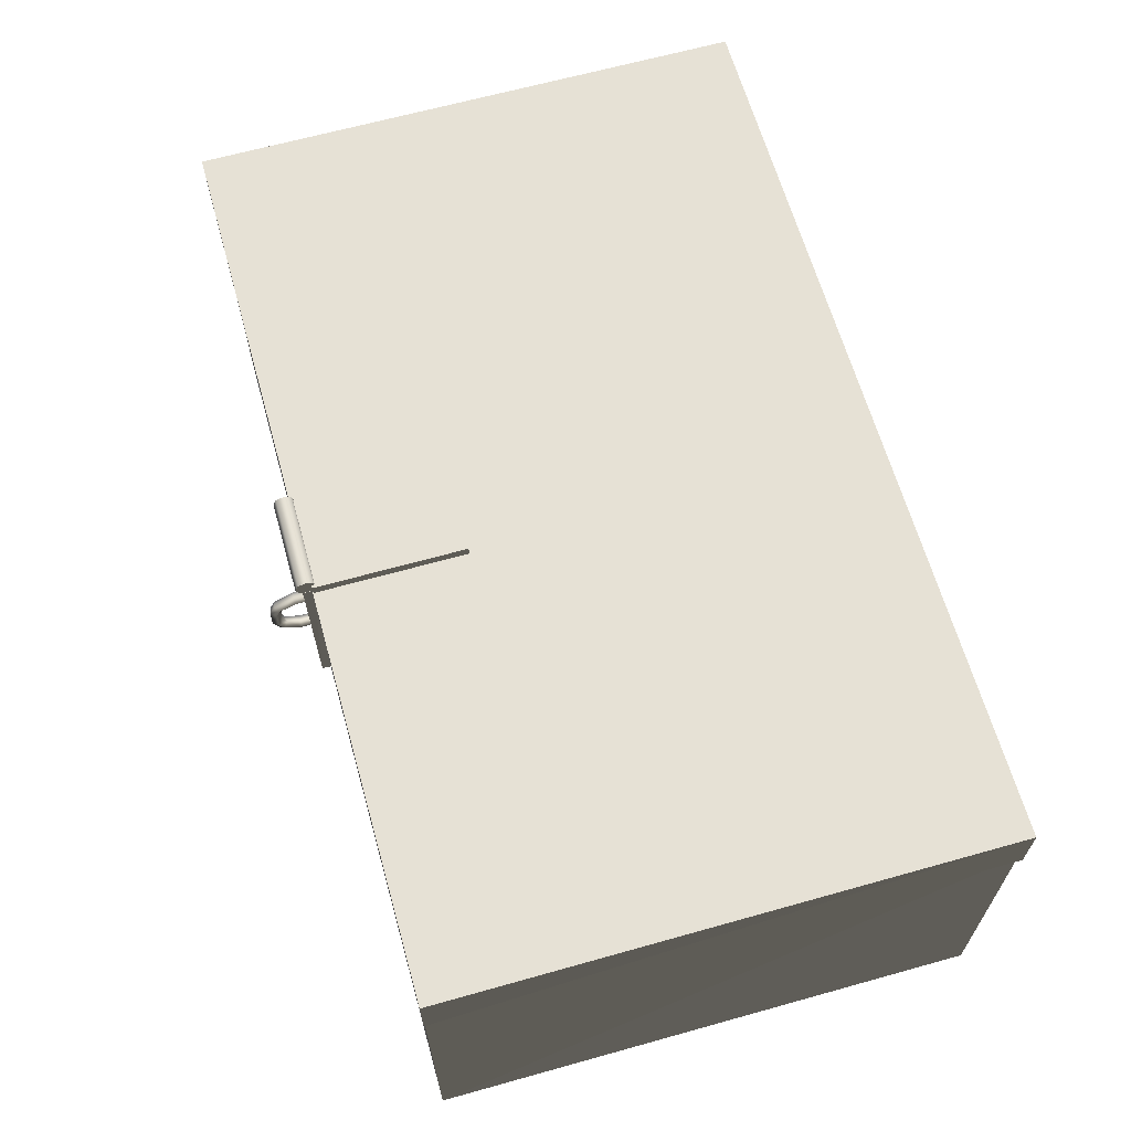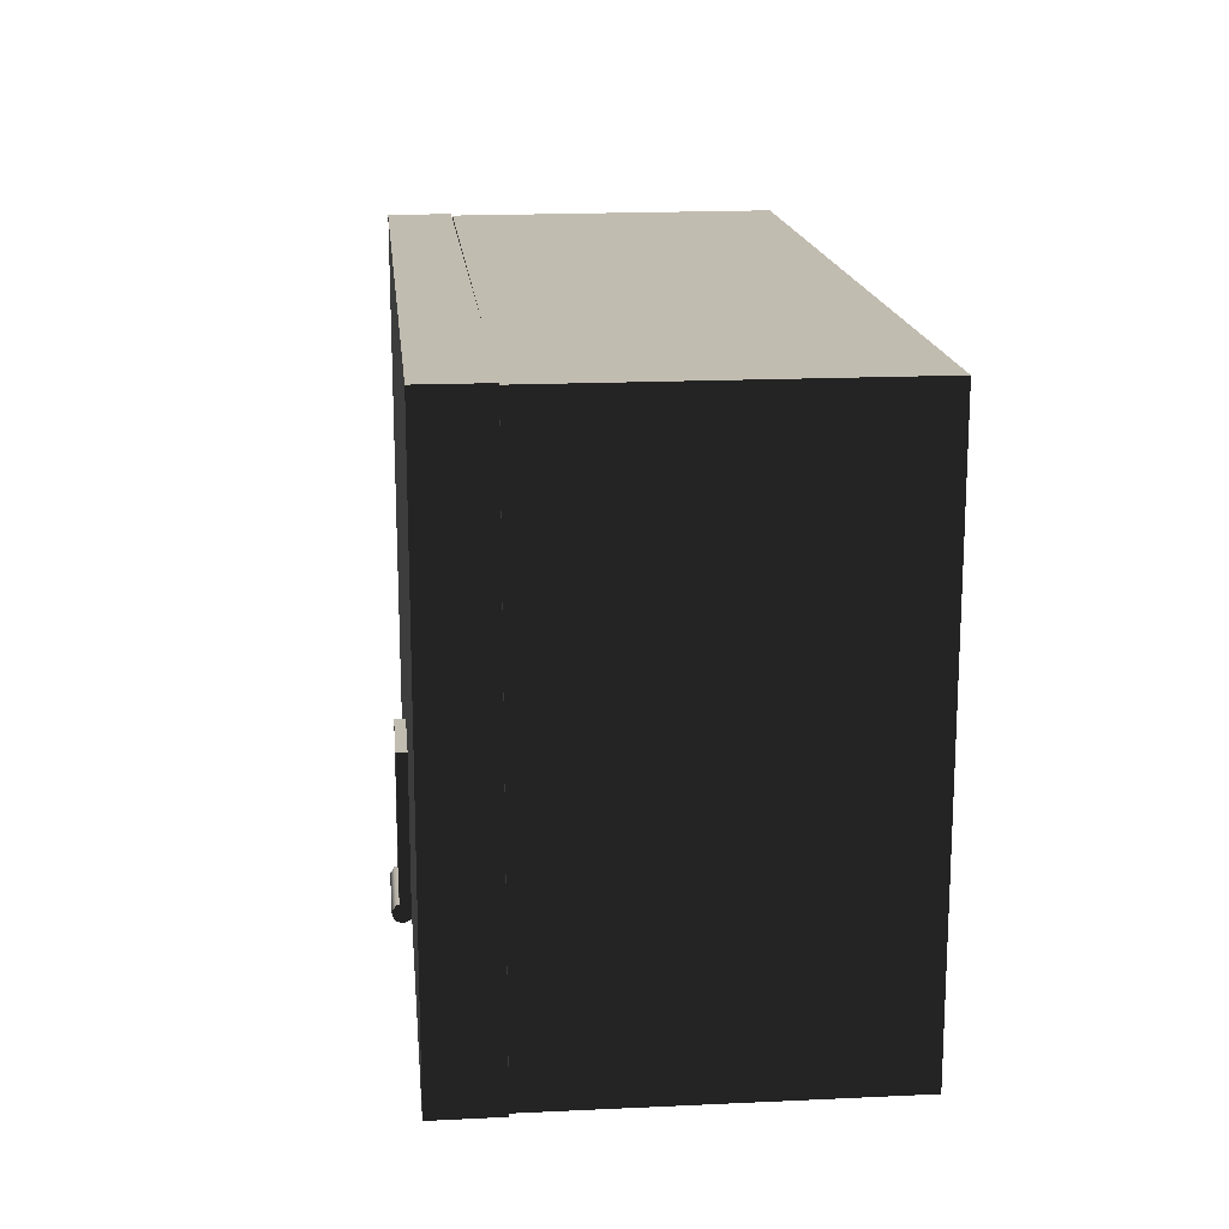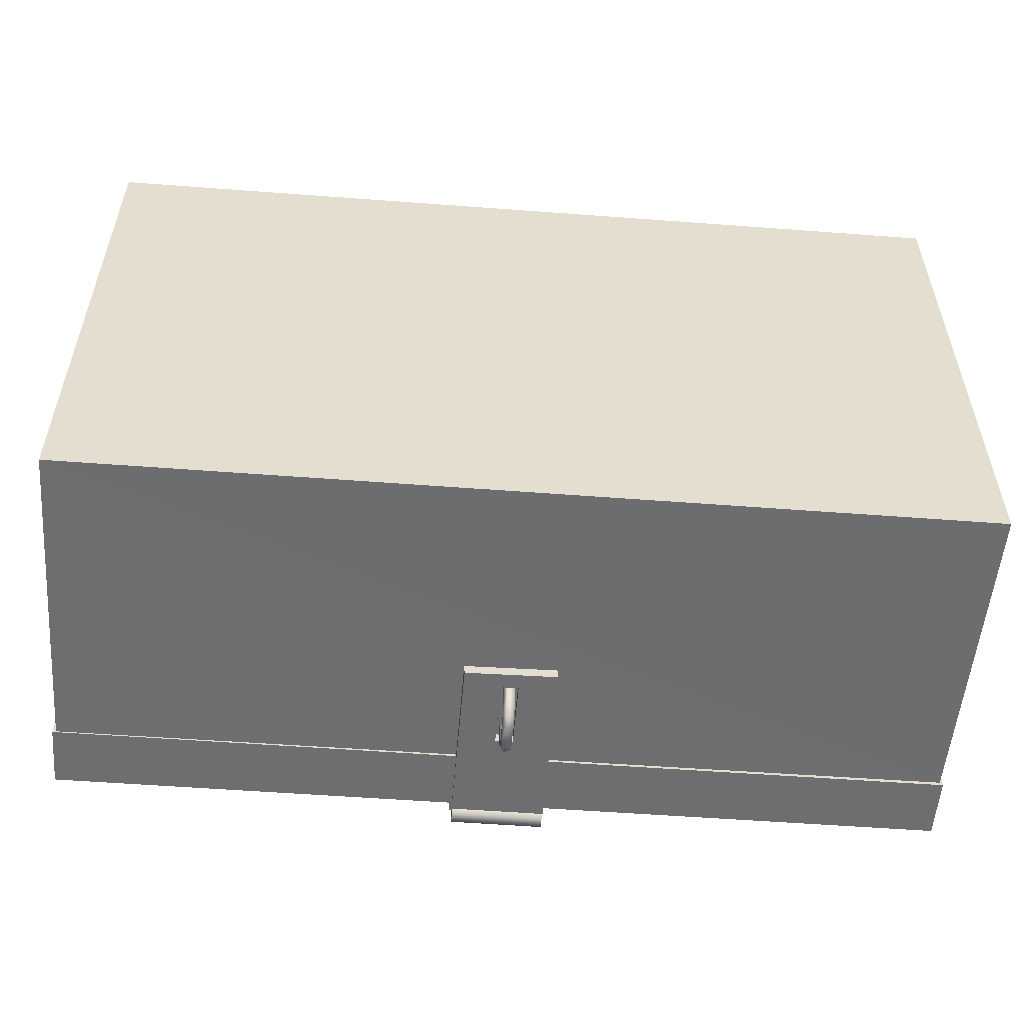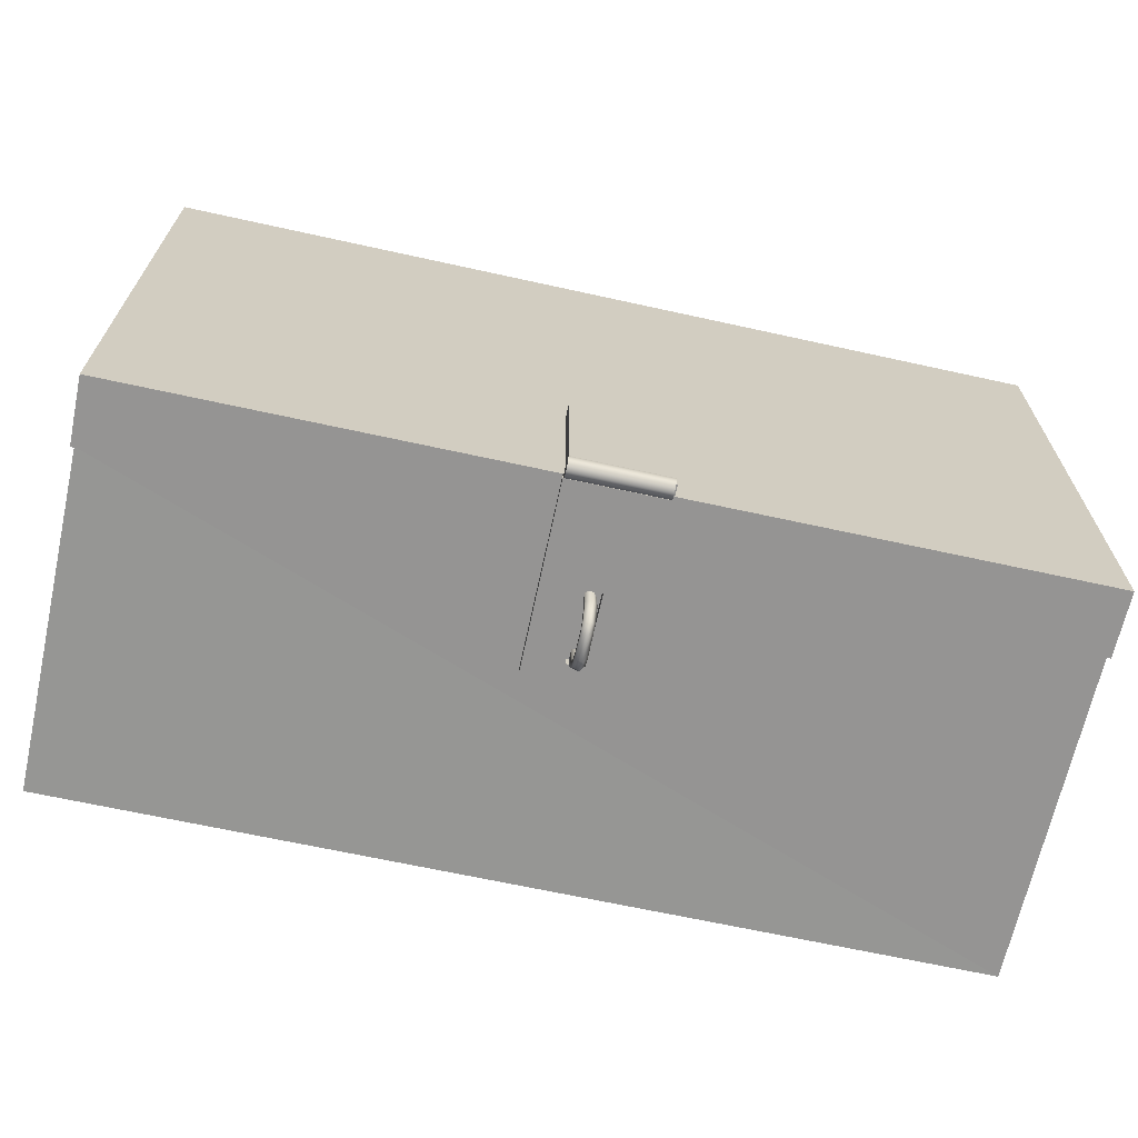
<metadata>
{"format":"obj","ext":"obj","renderer":"f3d","projection":"perspective","resolution":1024,"background":"white","views":[{"elev":64.7,"azim":-105.8,"up":"+Y"},{"elev":16.4,"azim":-95.6,"up":"+Z"},{"elev":-54.4,"azim":-4.6,"up":"+Z"},{"elev":-67.2,"azim":167.6,"up":"+Z"}]}
</metadata>
<code>
g SM_Boxes_01
v -0.1172 -0.000419 -0.06683
v -0.1171 0.08576 -0.06674
v 0.1171 0.08576 -0.06616
v 0.1171 0.08576 -0.06616
v 0.1172 -0.000419 -0.06699
v -0.1172 -0.000419 -0.06683
v -0.1172 -0.000419 -0.06683
v -0.1175 -0.000419 0.07844
v -0.117 0.08576 0.0782
v -0.117 0.08576 0.0782
v -0.1171 0.08576 -0.06674
v -0.1172 -0.000419 -0.06683
v 0.1171 0.08576 -0.06616
v 0.1168 0.0858 0.07847
v 0.117 -0.000415 0.07878
v 0.117 -0.000415 0.07878
v 0.1172 -0.000419 -0.06699
v 0.1171 0.08576 -0.06616
v -0.1175 -0.000419 0.07844
v 0.117 -0.000415 0.07878
v 0.1168 0.0858 0.07847
v 0.1168 0.0858 0.07847
v -0.117 0.08576 0.0782
v -0.1175 -0.000419 0.07844
v -0.1127 0.08586 -0.06365
v -0.1127 0.08586 0.07478
v -0.1124 0.004368 0.07468
v -0.1124 0.004368 0.07468
v -0.1127 0.004366 -0.06364
v -0.1127 0.08586 -0.06365
v 0.1127 0.00437 -0.06364
v 0.1127 0.00465 0.07509
v 0.1126 0.0859 0.0748
v 0.1126 0.0859 0.0748
v 0.1125 0.08586 -0.06365
v 0.1127 0.00437 -0.06364
v -0.1127 0.08586 -0.06365
v -0.1127 0.004366 -0.06364
v 0.1127 0.00437 -0.06364
v 0.1127 0.00437 -0.06364
v 0.1125 0.08586 -0.06365
v -0.1127 0.08586 -0.06365
v -0.1171 0.08576 -0.06674
v -0.117 0.08576 0.0782
v -0.1127 0.08586 0.07478
v -0.1127 0.08586 0.07478
v -0.1127 0.08586 -0.06365
v -0.1171 0.08576 -0.06674
v -0.1127 0.08586 0.07478
v -0.117 0.08576 0.0782
v 0.1168 0.0858 0.07847
v 0.1168 0.0858 0.07847
v 0.1126 0.0859 0.0748
v -0.1127 0.08586 0.07478
v 0.1171 0.08576 -0.06616
v 0.1125 0.08586 -0.06365
v 0.1126 0.0859 0.0748
v 0.1126 0.0859 0.0748
v 0.1168 0.0858 0.07847
v 0.1171 0.08576 -0.06616
v -0.1171 0.08576 -0.06674
v -0.1127 0.08586 -0.06365
v 0.1125 0.08586 -0.06365
v 0.1125 0.08586 -0.06365
v 0.1171 0.08576 -0.06616
v -0.1171 0.08576 -0.06674
v -0.1127 0.004366 -0.06364
v -0.1124 0.004368 0.07468
v -0.01572 0.004407 -0.003945
v 0.1127 0.00437 -0.06364
v -0.1127 0.004366 -0.06364
v -0.01572 0.004407 -0.003945
v 0.1127 0.00465 0.07509
v 0.1127 0.00437 -0.06364
v -0.01572 0.004407 -0.003945
v -0.01572 0.004407 -0.003945
v -0.1124 0.004368 0.07468
v 0.1127 0.00465 0.07509
v -0.1127 0.08586 0.07478
v 0.1126 0.0859 0.0748
v 0.1127 0.00465 0.07509
v 0.1127 0.00465 0.07509
v -0.1124 0.004368 0.07468
v -0.1127 0.08586 0.07478
v -0.1182 0.1027 0.07877
v -0.1182 0.08583 0.07877
v 0.1179 0.08614 0.07877
v 0.1179 0.08614 0.07877
v 0.1179 0.103 0.07877
v -0.1182 0.1027 0.07877
v -0.1181 0.08583 -0.06699
v -0.1181 0.1027 -0.06699
v 0.1181 0.1027 -0.06698
v 0.1181 0.1027 -0.06698
v 0.1179 0.08584 -0.06699
v -0.1181 0.08583 -0.06699
v -0.1181 0.08583 -0.06699
v -0.1182 0.08583 0.07877
v -0.1182 0.1027 0.07877
v -0.1182 0.1027 0.07877
v -0.1181 0.1027 -0.06699
v -0.1181 0.08583 -0.06699
v 0.1181 0.1027 -0.06698
v 0.1179 0.103 0.07877
v 0.1179 0.08614 0.07877
v 0.1179 0.08614 0.07877
v 0.1179 0.08584 -0.06699
v 0.1181 0.1027 -0.06698
v 0.1179 0.08584 -0.06699
v 0.1142 0.08584 -0.06358
v -0.1147 0.08584 -0.06364
v -0.1147 0.08584 -0.06364
v -0.1181 0.08583 -0.06699
v 0.1179 0.08584 -0.06699
v 0.1144 0.08612 0.07516
v 0.1179 0.08614 0.07877
v -0.1182 0.08583 0.07877
v -0.1182 0.08583 0.07877
v -0.1146 0.08584 0.07508
v 0.1144 0.08612 0.07516
v 0.1179 0.08584 -0.06699
v 0.1179 0.08614 0.07877
v 0.1144 0.08612 0.07516
v 0.1144 0.08612 0.07516
v 0.1142 0.08584 -0.06358
v 0.1179 0.08584 -0.06699
v -0.1147 0.08584 -0.06364
v -0.1146 0.08584 0.07508
v -0.1182 0.08583 0.07877
v -0.1182 0.08583 0.07877
v -0.1181 0.08583 -0.06699
v -0.1147 0.08584 -0.06364
v 0.1142 0.08584 -0.06358
v 0.1142 0.1009 -0.06348
v -0.1147 0.1009 -0.06353
v -0.1147 0.1009 -0.06353
v -0.1147 0.08584 -0.06364
v 0.1142 0.08584 -0.06358
v -0.1147 0.1009 0.075
v 0.1143 0.101 0.07508
v 0.1144 0.08612 0.07516
v 0.1144 0.08612 0.07516
v -0.1146 0.08584 0.07508
v -0.1147 0.1009 0.075
v 0.1142 0.08584 -0.06358
v 0.1144 0.08612 0.07516
v 0.1143 0.101 0.07508
v 0.1143 0.101 0.07508
v 0.1142 0.1009 -0.06348
v 0.1142 0.08584 -0.06358
v -0.1147 0.1009 -0.06353
v -0.1147 0.1009 0.075
v -0.1146 0.08584 0.07508
v -0.1146 0.08584 0.07508
v -0.1147 0.08584 -0.06364
v -0.1147 0.1009 -0.06353
v -0.1147 0.1009 -0.06353
v 0.1142 0.1009 -0.06348
v -9.2e-05 0.101 0.005688
v 0.1143 0.101 0.07508
v -0.1147 0.1009 0.075
v -9.2e-05 0.101 0.005688
v 0.1142 0.1009 -0.06348
v 0.1143 0.101 0.07508
v -9.2e-05 0.101 0.005688
v -0.1147 0.1009 0.075
v -0.1147 0.1009 -0.06353
v -9.2e-05 0.101 0.005688
v 0.01147 0.1019 -0.06685
v 0.01147 0.1019 -0.02802
v -0.013 0.1019 -0.028
v -0.013 0.1019 -0.028
v -0.01299 0.1019 -0.06683
v 0.01147 0.1019 -0.06685
v -0.01299 0.1055 -0.06683
v -0.013 0.1055 -0.028
v 0.01146 0.1055 -0.02802
v 0.01146 0.1055 -0.02802
v 0.01147 0.1056 -0.06685
v -0.01299 0.1055 -0.06683
v 0.01146 0.1055 -0.02802
v -0.013 0.1055 -0.028
v -0.013 0.1019 -0.028
v -0.013 0.1019 -0.028
v 0.01147 0.1019 -0.02802
v 0.01146 0.1055 -0.02802
v 0.01147 0.1056 -0.06685
v 0.01146 0.1055 -0.02802
v 0.01147 0.1019 -0.02802
v 0.01147 0.1019 -0.02802
v 0.01147 0.1019 -0.06685
v 0.01147 0.1056 -0.06685
v 0.01147 0.1019 -0.06685
v -0.01299 0.1019 -0.06683
v -0.01299 0.1055 -0.06683
v -0.01299 0.1055 -0.06683
v 0.01147 0.1056 -0.06685
v 0.01147 0.1019 -0.06685
v -0.01299 0.1019 -0.06683
v -0.013 0.1019 -0.028
v -0.013 0.1055 -0.028
v -0.013 0.1055 -0.028
v -0.01299 0.1055 -0.06683
v -0.01299 0.1019 -0.06683
v 0.01212 0.1026 -0.06935
v 0.01208 0.1026 -0.06648
v 0.01173 0.05474 -0.06664
v 0.01173 0.05474 -0.06664
v 0.01173 0.05474 -0.06928
v 0.01212 0.1026 -0.06935
v -0.01202 0.05517 -0.06928
v -0.01217 0.05515 -0.06664
v -0.01231 0.1026 -0.06652
v -0.01231 0.1026 -0.06652
v -0.01235 0.1026 -0.06933
v -0.01202 0.05517 -0.06928
v 0.01173 0.05474 -0.06664
v -0.01217 0.05515 -0.06664
v -0.01202 0.05517 -0.06928
v -0.01202 0.05517 -0.06928
v 0.01173 0.05474 -0.06928
v 0.01173 0.05474 -0.06664
v 0.002085 0.07769 -0.06928
v 0.01212 0.1026 -0.06935
v 0.01173 0.05474 -0.06928
v -0.01202 0.05517 -0.06928
v -0.01235 0.1026 -0.06933
v -0.002535 0.07769 -0.06928
v -0.002535 0.07769 -0.06928
v -0.002484 0.05927 -0.06928
v -0.01202 0.05517 -0.06928
v 0.01212 0.1026 -0.06935
v 0.002085 0.07769 -0.06928
v -0.002535 0.07769 -0.06928
v -0.002535 0.07769 -0.06928
v -0.01235 0.1026 -0.06933
v 0.01212 0.1026 -0.06935
v 0.01173 0.05474 -0.06664
v 0.01208 0.1026 -0.06648
v 0.002085 0.07769 -0.06664
v 0.002085 0.07769 -0.06664
v 0.01208 0.1026 -0.06648
v -0.01231 0.1026 -0.06652
v -0.01231 0.1026 -0.06652
v -0.002535 0.07769 -0.06664
v 0.002085 0.07769 -0.06664
v -0.002535 0.07769 -0.06664
v -0.01231 0.1026 -0.06652
v -0.01217 0.05515 -0.06664
v -0.1182 0.1027 0.07877
v 0.1179 0.103 0.07877
v 0.1181 0.1027 -0.06698
v 0.1181 0.1027 -0.06698
v -0.1181 0.1027 -0.06699
v -0.1182 0.1027 0.07877
v 0.01189 0.1043 -0.0658
v 0.01189 0.1026 -0.06704
v 0.01189 0.1023 -0.06806
v 0.01189 0.1023 -0.06806
v 0.01189 0.1029 -0.07006
v 0.01189 0.1049 -0.07092
v 0.01189 0.1043 -0.0658
v 0.01189 0.1023 -0.06806
v 0.01189 0.1049 -0.07092
v -0.01221 0.1043 -0.06582
v -0.01221 0.1064 -0.06625
v -0.01221 0.1074 -0.06806
v -0.1172 -0.000419 -0.06683
v 0.1172 -0.000419 -0.06699
v 0.117 -0.000415 0.07878
v 0.117 -0.000415 0.07878
v -0.1175 -0.000419 0.07844
v -0.1172 -0.000419 -0.06683
v -0.01235 0.1026 -0.06933
v -0.01231 0.1026 -0.06652
v 0.01208 0.1026 -0.06648
v 0.01212 0.1026 -0.06935
v 0.002085 0.07769 -0.06928
v 0.002085 0.07769 -0.06664
v -0.002535 0.07769 -0.06664
v -0.002535 0.07769 -0.06928
v 0.002111 0.05926 -0.06928
v 0.002111 0.05926 -0.06664
v 0.002085 0.07769 -0.06664
v 0.002085 0.07769 -0.06928
v -0.002484 0.05927 -0.06928
v -0.002484 0.05927 -0.06664
v 0.002111 0.05926 -0.06664
v 0.002111 0.05926 -0.06928
v -0.002535 0.07769 -0.06928
v -0.002535 0.07769 -0.06664
v -0.002484 0.05927 -0.06664
v -0.002484 0.05927 -0.06928
v -0.01221 0.1074 -0.06806
v -0.01221 0.1068 -0.07005
v -0.01221 0.1049 -0.0709
v -0.01221 0.1043 -0.06582
v -0.01202 0.05517 -0.06928
v -0.002484 0.05927 -0.06928
v 0.002111 0.05926 -0.06928
v 0.01173 0.05474 -0.06928
v 0.002085 0.07769 -0.06928
v 0.002085 0.07769 -0.06664
v 0.002111 0.05926 -0.06664
v 0.01173 0.05474 -0.06664
v -0.002484 0.05927 -0.06664
v -0.01217 0.05515 -0.06664
v -0.002535 0.07769 -0.06664
v -0.01221 0.1023 -0.06806
v -0.01221 0.103 -0.07005
v 0.01189 0.1029 -0.07006
v 0.01189 0.1023 -0.06806
v -0.01221 0.1026 -0.06705
v 0.01189 0.1026 -0.06704
v -0.01221 0.1043 -0.06582
v 0.01189 0.1043 -0.0658
v -0.01221 0.1064 -0.06625
v 0.01189 0.1064 -0.06624
v -0.01221 0.1074 -0.06806
v 0.01189 0.1074 -0.06806
v -0.01221 0.1068 -0.07005
v 0.01189 0.1068 -0.07006
v -0.01221 0.1049 -0.0709
v 0.01189 0.1049 -0.07092
v -0.01221 0.103 -0.07005
v 0.01189 0.1029 -0.07006
v 0.01189 0.1074 -0.06806
v 0.01189 0.1064 -0.06624
v 0.01189 0.1043 -0.0658
v 0.01189 0.1049 -0.07092
v 0.01189 0.1068 -0.07006
v -0.01221 0.1023 -0.06806
v -0.01221 0.1026 -0.06705
v -0.01221 0.1043 -0.06582
v -0.01221 0.1049 -0.0709
v -0.01221 0.103 -0.07005
v -0.000598 0.07674 -0.07184
v -0.000603 0.07676 -0.05755
v 0.00125 0.07616 -0.05755
v 0.001238 0.07615 -0.07181
v -0.000585 0.07402 -0.07735
v 0.001238 0.07422 -0.0717
v 0.00125 0.07421 -0.05756
v 0.001204 0.07366 -0.0769
v -0.000576 0.07117 -0.07872
v 0.001204 0.07247 -0.07543
v -0.000598 0.07362 -0.07167
v -0.000603 0.07361 -0.05756
v -0.001748 0.07518 -0.05755
v -0.000585 0.07211 -0.07497
v -0.001733 0.07518 -0.07175
v -0.000603 0.07676 -0.05755
v -0.000598 0.07674 -0.07184
v -0.001691 0.07307 -0.07616
v -0.000585 0.07402 -0.07735
v -0.000576 0.07117 -0.07872
v -0.001663 0.07083 -0.07726
v -0.000598 0.06478 -0.07878
v -0.000576 0.07049 -0.07579
v -0.001733 0.06513 -0.07726
v 0.001182 0.07062 -0.07635
v -0.001704 0.0629 -0.07616
v -0.00059 0.06193 -0.07736
v -0.000585 0.05926 -0.07184
v 0.001182 0.07104 -0.07816
v -0.000598 0.06478 -0.07878
v -0.001691 0.06078 -0.07175
v -0.000594 0.05923 -0.05755
v -0.001719 0.06078 -0.05755
v -0.00059 0.06386 -0.07496
v -0.000585 0.0623 -0.07167
v -0.000594 0.06233 -0.05756
v 0.001226 0.06174 -0.05756
v 0.001204 0.06172 -0.0717
v 0.001226 0.05982 -0.05755
v -0.000598 0.06549 -0.07572
v 0.001215 0.06349 -0.07541
v 0.001204 0.05984 -0.07181
v -0.000594 0.05923 -0.05755
v -0.000585 0.05926 -0.07184
v 0.001238 0.06535 -0.07631
v 0.001215 0.0623 -0.0769
v -0.00059 0.06193 -0.07736
v 0.001238 0.06491 -0.0782
f 1 2 3
f 4 5 6
f 7 8 9
f 10 11 12
f 13 14 15
f 16 17 18
f 19 20 21
f 22 23 24
f 25 26 27
f 28 29 30
f 31 32 33
f 34 35 36
f 37 38 39
f 40 41 42
f 43 44 45
f 46 47 48
f 49 50 51
f 52 53 54
f 55 56 57
f 58 59 60
f 61 62 63
f 64 65 66
f 67 68 69
f 70 71 72
f 73 74 75
f 76 77 78
f 79 80 81
f 82 83 84
f 85 86 87
f 88 89 90
f 91 92 93
f 94 95 96
f 97 98 99
f 100 101 102
f 103 104 105
f 106 107 108
f 109 110 111
f 112 113 114
f 115 116 117
f 118 119 120
f 121 122 123
f 124 125 126
f 127 128 129
f 130 131 132
f 133 134 135
f 136 137 138
f 139 140 141
f 142 143 144
f 145 146 147
f 148 149 150
f 151 152 153
f 154 155 156
f 157 158 159
f 160 161 162
f 163 164 165
f 166 167 168
f 169 170 171
f 172 173 174
f 175 176 177
f 178 179 180
f 181 182 183
f 184 185 186
f 187 188 189
f 190 191 192
f 193 194 195
f 196 197 198
f 199 200 201
f 202 203 204
f 205 206 207
f 208 209 210
f 211 212 213
f 214 215 216
f 217 218 219
f 220 221 222
f 223 224 225
f 226 227 228
f 229 230 231
f 232 233 234
f 235 236 237
f 238 239 240
f 241 242 243
f 244 245 246
f 247 248 249
f 250 251 252
f 253 254 255
f 256 257 258
f 259 260 261
f 262 263 264
f 265 266 267
f 268 269 270
f 271 272 273
f 274 275 276
f 276 277 274
f 278 279 280
f 280 281 278
f 282 283 284
f 284 285 282
f 286 287 288
f 288 289 286
f 290 291 292
f 292 293 290
f 294 295 296
f 297 294 296
f 298 299 300
f 300 301 298
f 301 300 302
f 303 304 305
f 305 304 306
f 306 307 305
f 307 306 308
f 309 310 311
f 311 312 309
f 313 309 312
f 312 314 313
f 315 313 314
f 314 316 315
f 317 315 316
f 316 318 317
f 319 317 318
f 318 320 319
f 321 319 320
f 320 322 321
f 323 321 322
f 322 324 323
f 325 323 324
f 324 326 325
f 327 328 329
f 327 329 330
f 327 330 331
f 332 333 334
f 332 334 335
f 332 335 336
f 337 338 339
f 339 340 337
f 341 337 340
f 342 340 339
f 339 343 342
f 340 344 341
f 345 341 344
f 340 342 346
f 346 344 340
f 347 342 343
f 343 348 347
f 347 348 349
f 342 347 350
f 350 346 342
f 349 351 347
f 350 347 351
f 351 349 352
f 352 353 351
f 354 351 353
f 351 354 350
f 353 355 354
f 354 355 356
f 356 357 354
f 350 354 357
f 357 356 358
f 357 359 350
f 346 350 359
f 358 360 357
f 359 357 360
f 359 361 346
f 344 346 361
f 362 360 358
f 358 363 362
f 362 363 364
f 361 365 344
f 344 365 345
f 366 345 365
f 364 367 362
f 367 364 368
f 368 369 367
f 370 362 367
f 360 362 370
f 371 367 369
f 367 371 370
f 369 372 371
f 371 372 373
f 373 374 371
f 370 371 374
f 374 373 375
f 370 376 360
f 360 376 359
f 374 377 370
f 376 370 377
f 375 378 374
f 377 374 378
f 375 379 380
f 380 378 375
f 359 376 381
f 377 381 376
f 381 361 359
f 365 361 381
f 378 382 377
f 382 378 380
f 381 377 382
f 380 383 382
f 382 383 366
f 381 384 365
f 382 384 381
f 365 384 366
f 366 384 382

</code>
